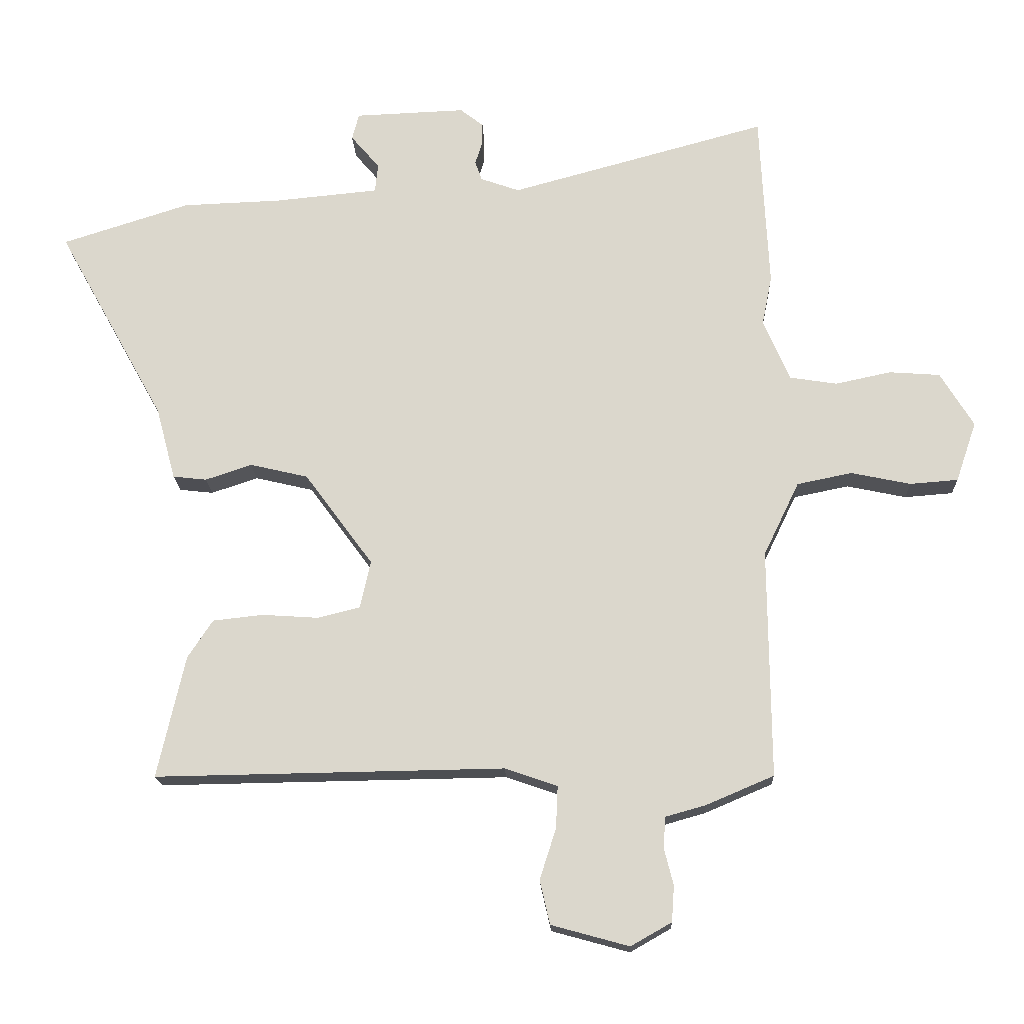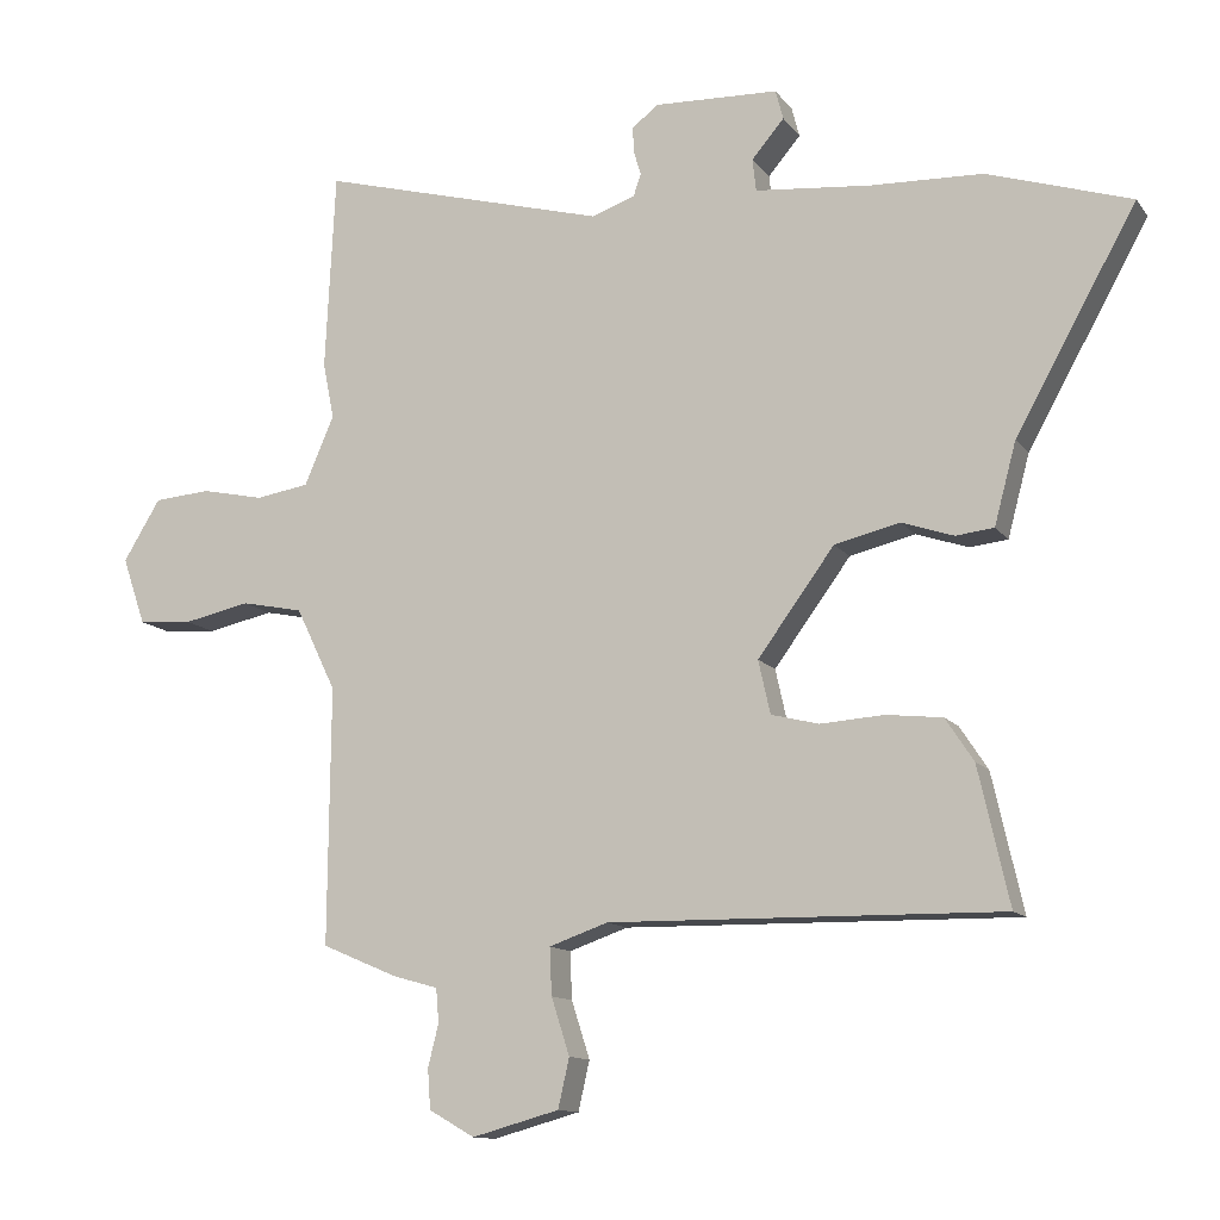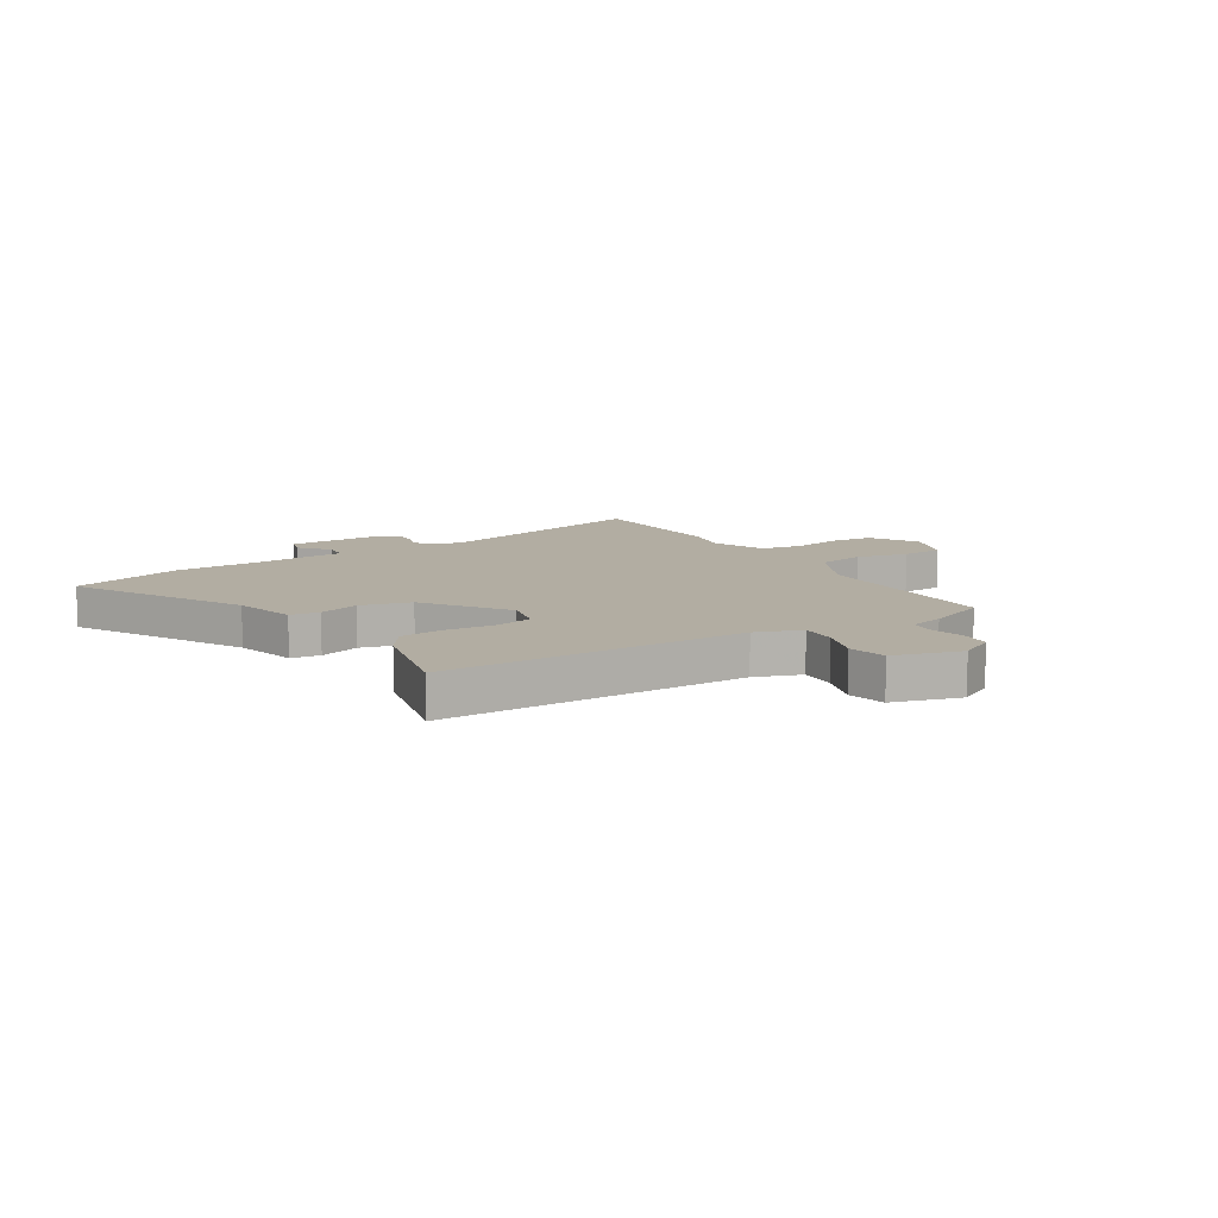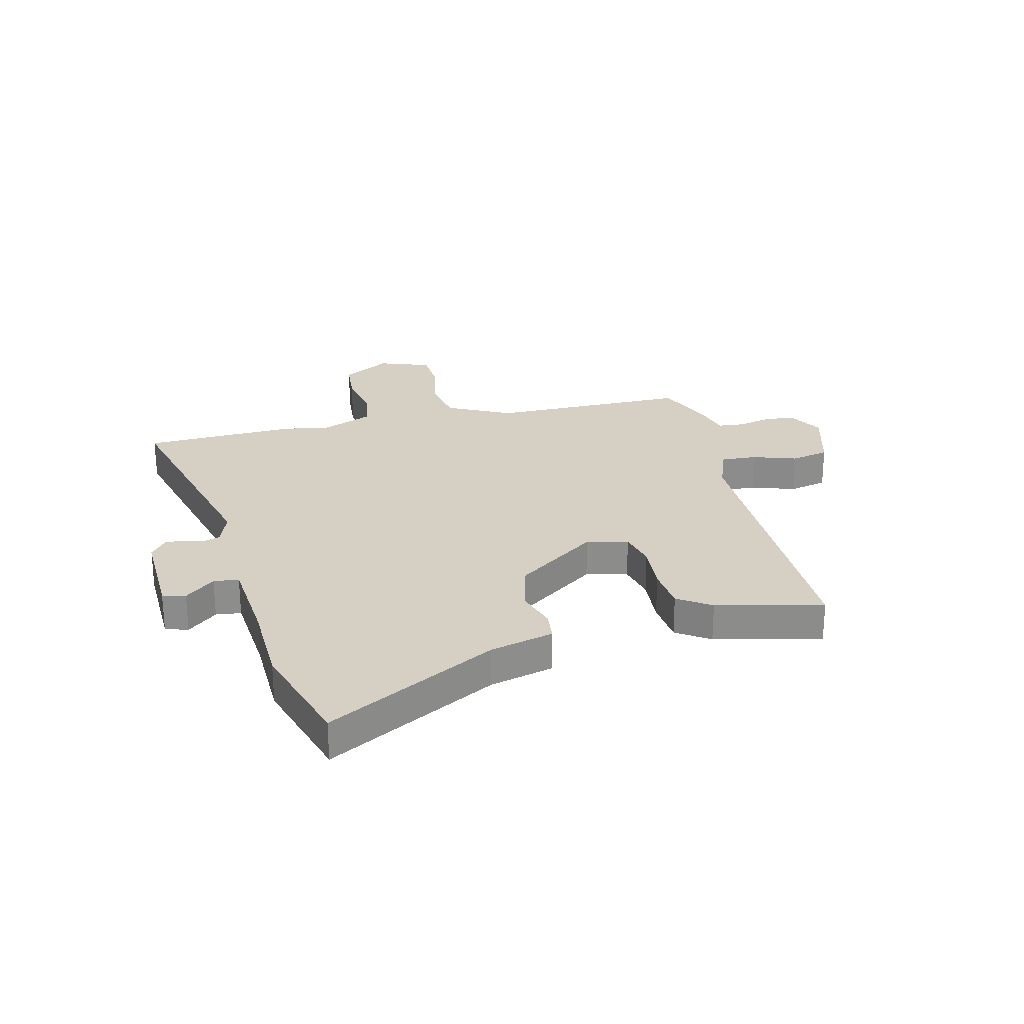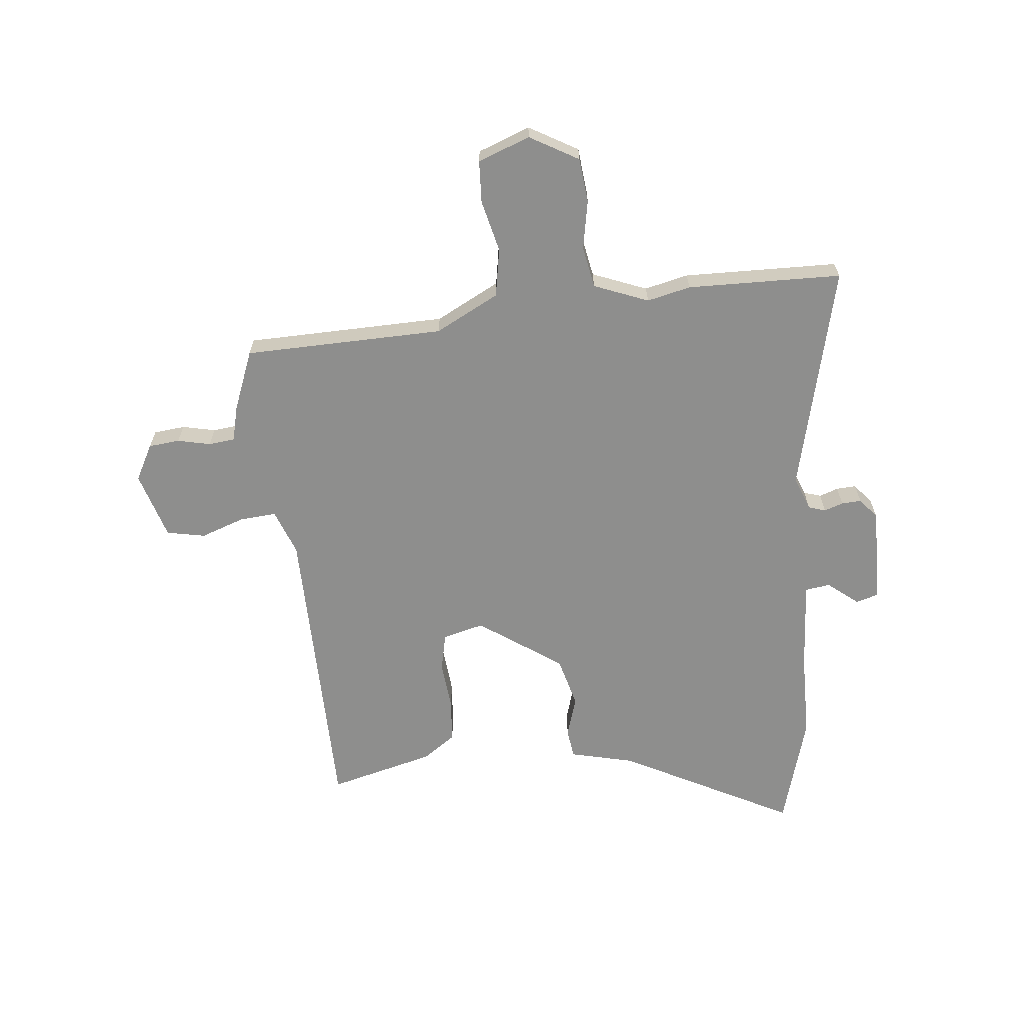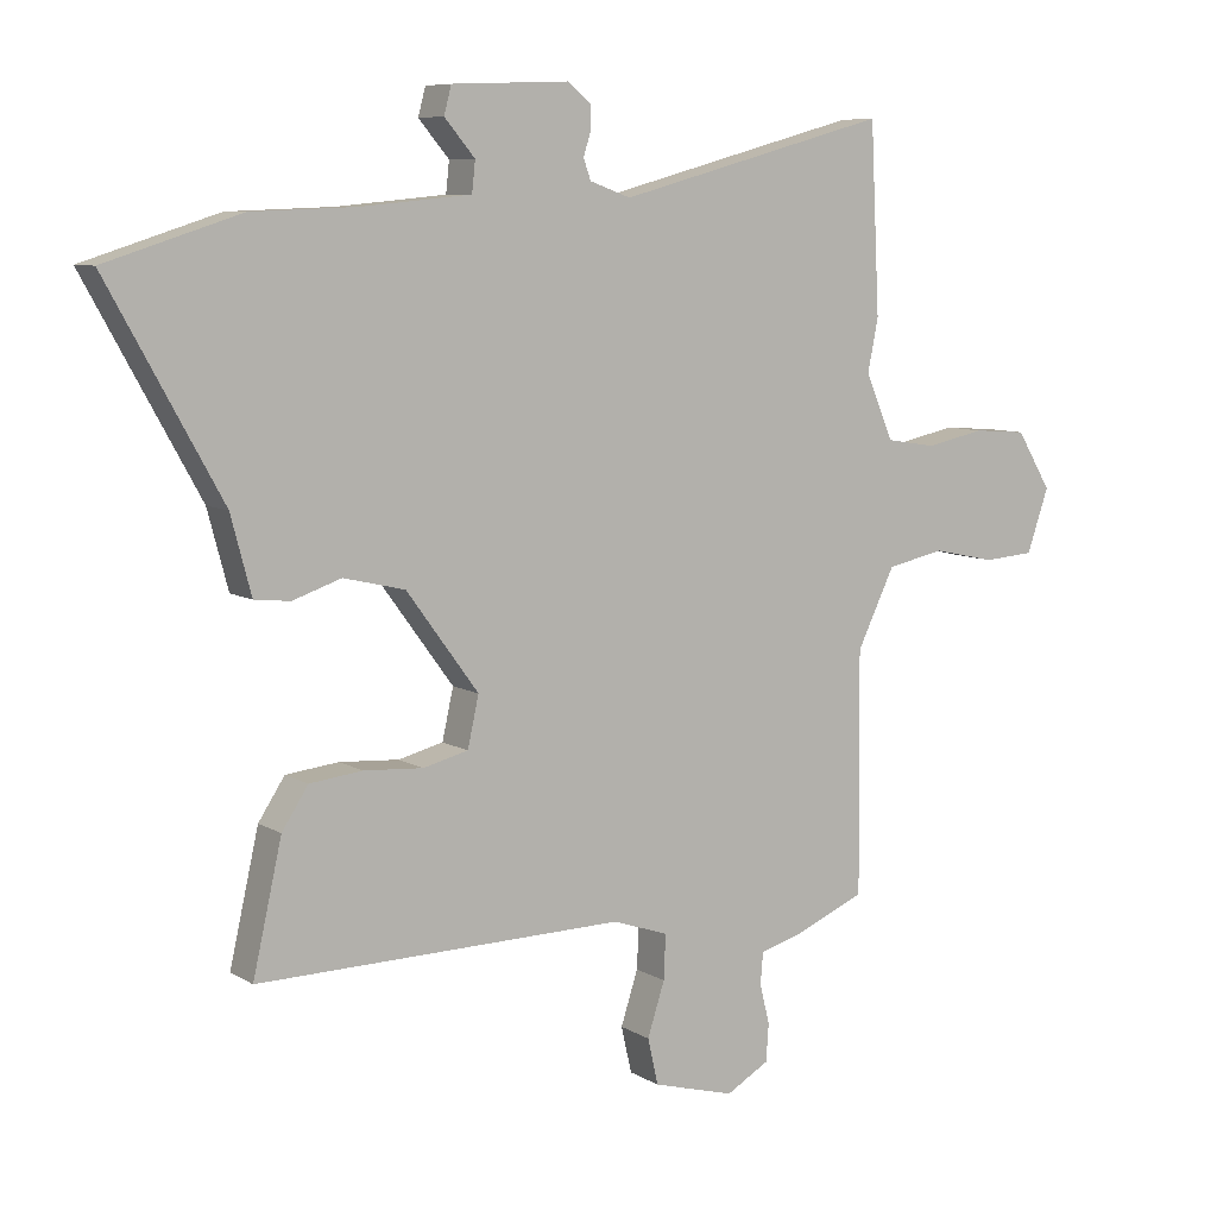
<metadata>
{"format":"obj","ext":"obj","renderer":"f3d","projection":"perspective","resolution":1024,"background":"white","views":[{"elev":-17.6,"azim":-177.8,"up":"+Z"},{"elev":-12.3,"azim":22.3,"up":"+Z"},{"elev":10.6,"azim":149.1,"up":"+Y"},{"elev":26.0,"azim":77.0,"up":"+Y"},{"elev":-64.9,"azim":-82.5,"up":"+Y"},{"elev":7.9,"azim":147.7,"up":"+Z"}]}
</metadata>
<code>
v 0.487 0.07 0.504
v 0.691 0.07 0.439
v 0.519 0.07 0.13
v 0.488 0.07 0.014
v 0.434 0.07 0.008
v 0.36 0.07 0.033
v 0.267 0.07 0.011
v 0.158 0.07 -0.137
v 0.175 0.07 -0.213
v 0.243 0.07 -0.23
v 0.333 0.07 -0.224
v 0.413 0.07 -0.233
v 0.453 0.07 -0.294
v 0.497 0.07 -0.489
v -0.06 0.07 -0.48
v -0.144 0.07 -0.509
v -0.141 0.07 -0.576
v -0.115 0.07 -0.657
v -0.131 0.07 -0.727
v -0.255 0.07 -0.761
v -0.32 0.07 -0.724
v -0.324 0.07 -0.667
v -0.309 0.07 -0.607
v -0.313 0.07 -0.559
v -0.377 0.07 -0.541
v -0.485 0.07 -0.495
v -0.482 0.07 -0.13
v -0.539 0.07 -0.012
v -0.627 0.07 0.006
v -0.722 0.07 -0.014
v -0.799 0.07 -0.008
v -0.832 0.07 0.088
v -0.779 0.07 0.175
v -0.698 0.07 0.181
v -0.609 0.07 0.162
v -0.533 0.07 0.174
v -0.491 0.07 0.272
v -0.507 0.07 0.352
v -0.493 0.07 0.634
v -0.082 0.07 0.522
v -0.02 0.07 0.544
v -0.009 0.07 0.575
v -0.02 0.07 0.61
v -0.021 0.07 0.646
v 0.016 0.07 0.675
v 0.193 0.07 0.668
v 0.204 0.07 0.626
v 0.158 0.07 0.572
v 0.163 0.07 0.526
v 0.328 0.07 0.51
v 0.487 0 0.504
v 0.691 0 0.439
v 0.519 0 0.13
v 0.488 0 0.014
v 0.434 0 0.008
v 0.36 0 0.033
v 0.267 0 0.011
v 0.158 0 -0.137
v 0.175 0 -0.213
v 0.243 0 -0.23
v 0.333 0 -0.224
v 0.413 0 -0.233
v 0.453 0 -0.294
v 0.497 0 -0.489
v -0.06 0 -0.48
v -0.144 0 -0.509
v -0.141 0 -0.576
v -0.115 0 -0.657
v -0.131 0 -0.727
v -0.255 0 -0.761
v -0.32 0 -0.724
v -0.324 0 -0.667
v -0.309 0 -0.607
v -0.313 0 -0.559
v -0.377 0 -0.541
v -0.485 0 -0.495
v -0.482 0 -0.13
v -0.539 0 -0.012
v -0.627 0 0.006
v -0.722 0 -0.014
v -0.799 0 -0.008
v -0.832 0 0.088
v -0.779 0 0.175
v -0.698 0 0.181
v -0.609 0 0.162
v -0.533 0 0.174
v -0.491 0 0.272
v -0.507 0 0.352
v -0.493 0 0.634
v -0.082 0 0.522
v -0.02 0 0.544
v -0.009 0 0.575
v -0.02 0 0.61
v -0.021 0 0.646
v 0.016 0 0.675
v 0.193 0 0.668
v 0.204 0 0.626
v 0.158 0 0.572
v 0.163 0 0.526
v 0.328 0 0.51
f 46 47 48
f 45 46 48
f 44 45 48
f 43 44 48
f 42 43 48
f 41 42 48 49
f 40 41 49
f 37 38 39 40
f 40 49 50
f 37 40 50
f 36 37 50
f 33 34 35
f 32 33 35
f 31 32 35
f 30 31 35
f 29 30 35
f 28 29 35 36
f 1 2 3
f 50 1 3
f 36 50 3
f 28 36 3
f 27 28 3
f 24 25 26 27
f 21 22 23
f 20 21 23
f 19 20 23
f 18 19 23
f 17 18 23
f 16 17 23 24
f 15 16 24 27
f 13 14 15
f 12 13 15
f 11 12 15
f 10 11 15
f 9 10 15 27
f 3 4 5 6
f 3 6 7
f 27 3 7
f 8 9 27
f 7 8 27
f 98 97 96
f 98 96 95
f 98 95 94
f 98 94 93
f 98 93 92
f 99 98 92 91
f 99 91 90
f 90 89 88 87
f 100 99 90
f 100 90 87
f 100 87 86
f 85 84 83
f 85 83 82
f 85 82 81
f 85 81 80
f 85 80 79
f 86 85 79 78
f 53 52 51
f 53 51 100
f 53 100 86
f 53 86 78
f 53 78 77
f 77 76 75 74
f 73 72 71
f 73 71 70
f 73 70 69
f 73 69 68
f 73 68 67
f 74 73 67 66
f 77 74 66 65
f 65 64 63
f 65 63 62
f 65 62 61
f 65 61 60
f 77 65 60 59
f 56 55 54 53
f 57 56 53
f 57 53 77
f 77 59 58
f 77 58 57
f 1 51 52 2
f 2 52 53 3
f 3 53 54 4
f 4 54 55 5
f 5 55 56 6
f 6 56 57 7
f 7 57 58 8
f 8 58 59 9
f 9 59 60 10
f 10 60 61 11
f 11 61 62 12
f 12 62 63 13
f 13 63 64 14
f 14 64 65 15
f 15 65 66 16
f 16 66 67 17
f 17 67 68 18
f 18 68 69 19
f 19 69 70 20
f 20 70 71 21
f 21 71 72 22
f 22 72 73 23
f 23 73 74 24
f 24 74 75 25
f 25 75 76 26
f 26 76 77 27
f 27 77 78 28
f 28 78 79 29
f 29 79 80 30
f 30 80 81 31
f 31 81 82 32
f 32 82 83 33
f 33 83 84 34
f 34 84 85 35
f 35 85 86 36
f 36 86 87 37
f 37 87 88 38
f 38 88 89 39
f 39 89 90 40
f 40 90 91 41
f 41 91 92 42
f 42 92 93 43
f 43 93 94 44
f 44 94 95 45
f 45 95 96 46
f 46 96 97 47
f 47 97 98 48
f 48 98 99 49
f 49 99 100 50
f 50 100 51 1

</code>
